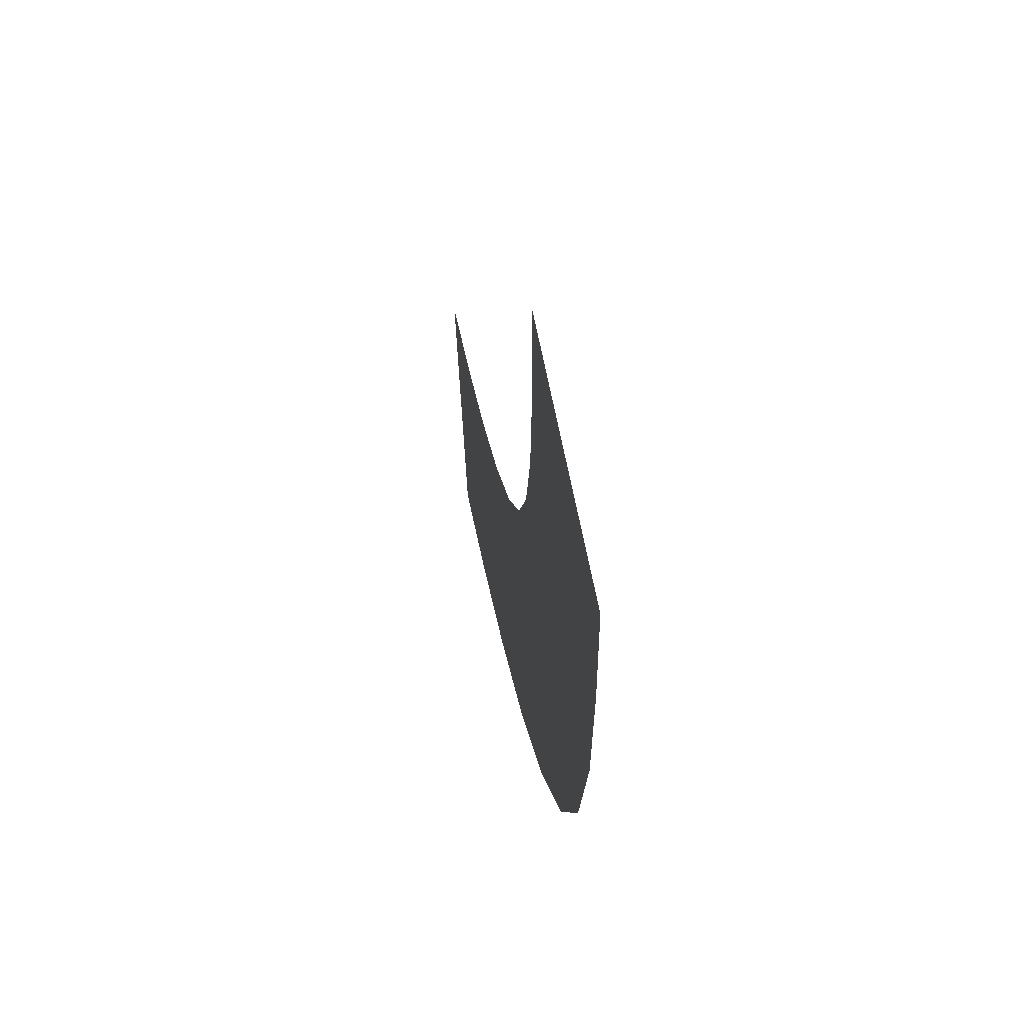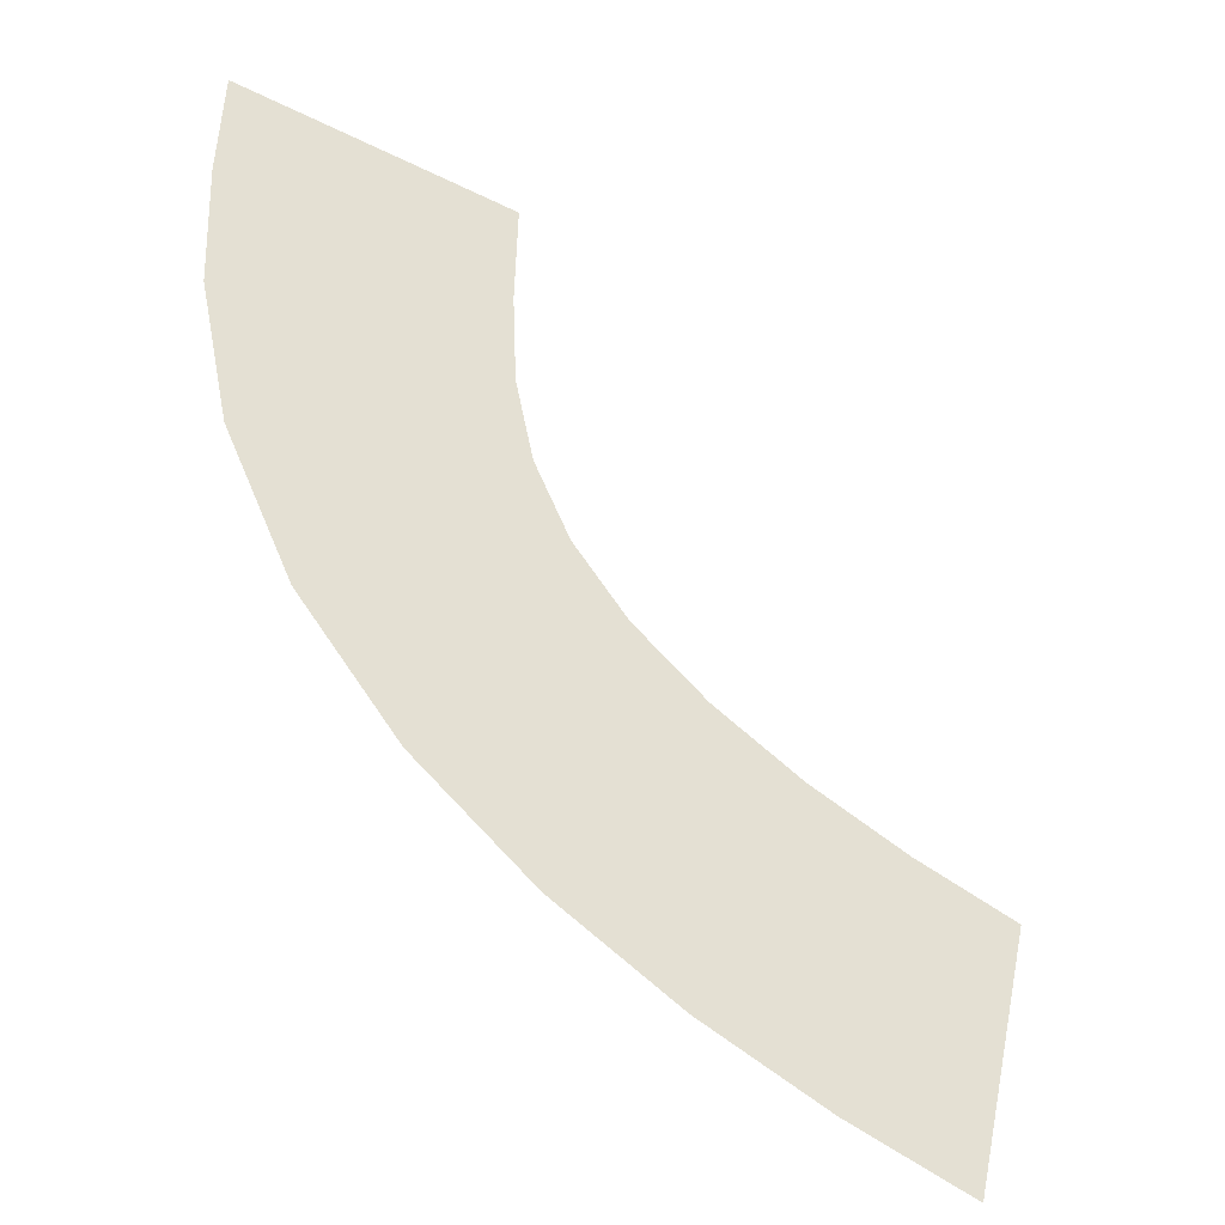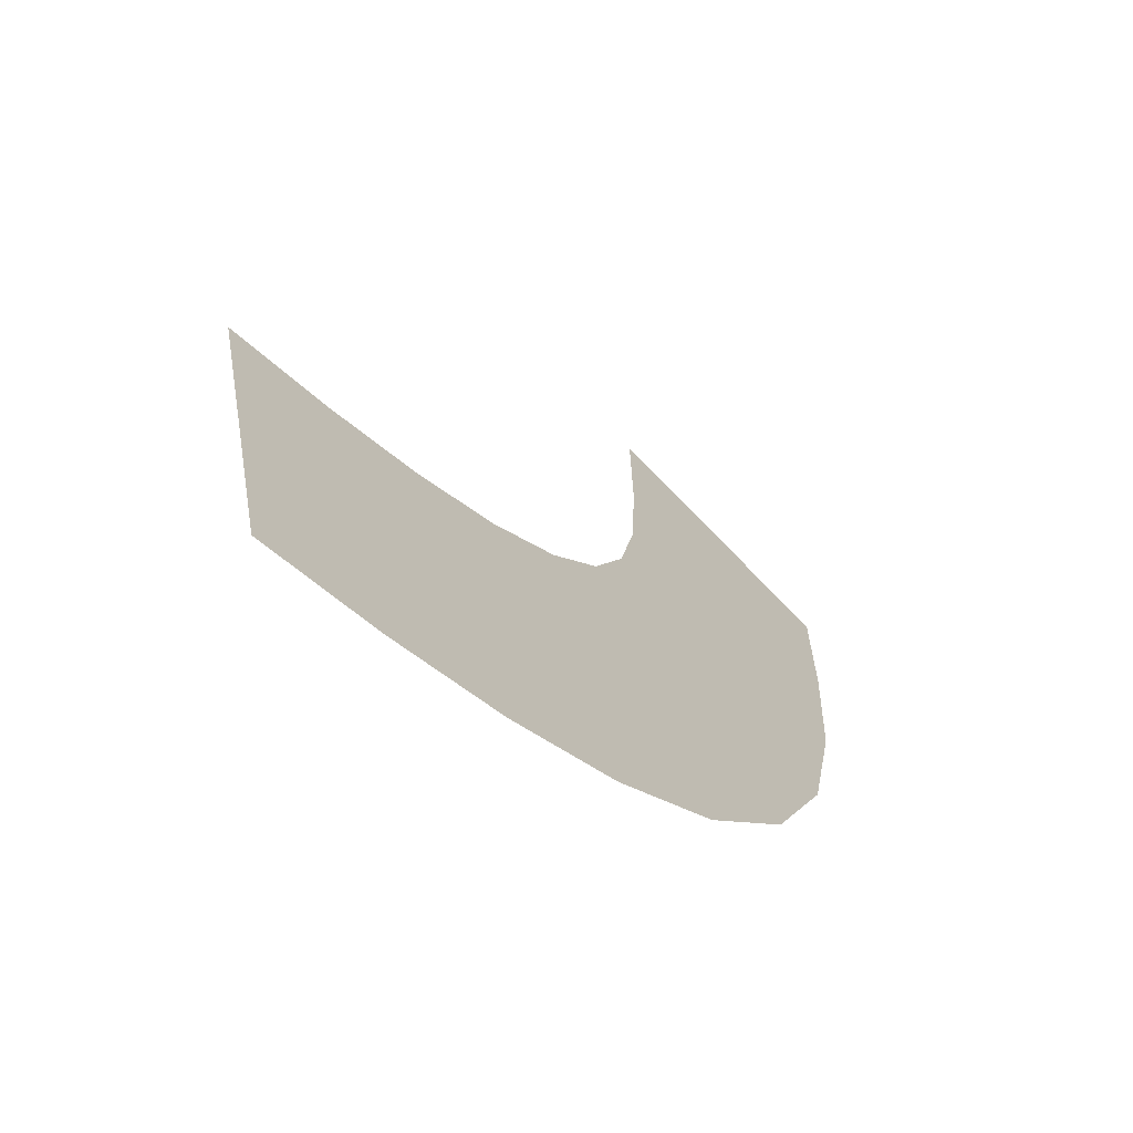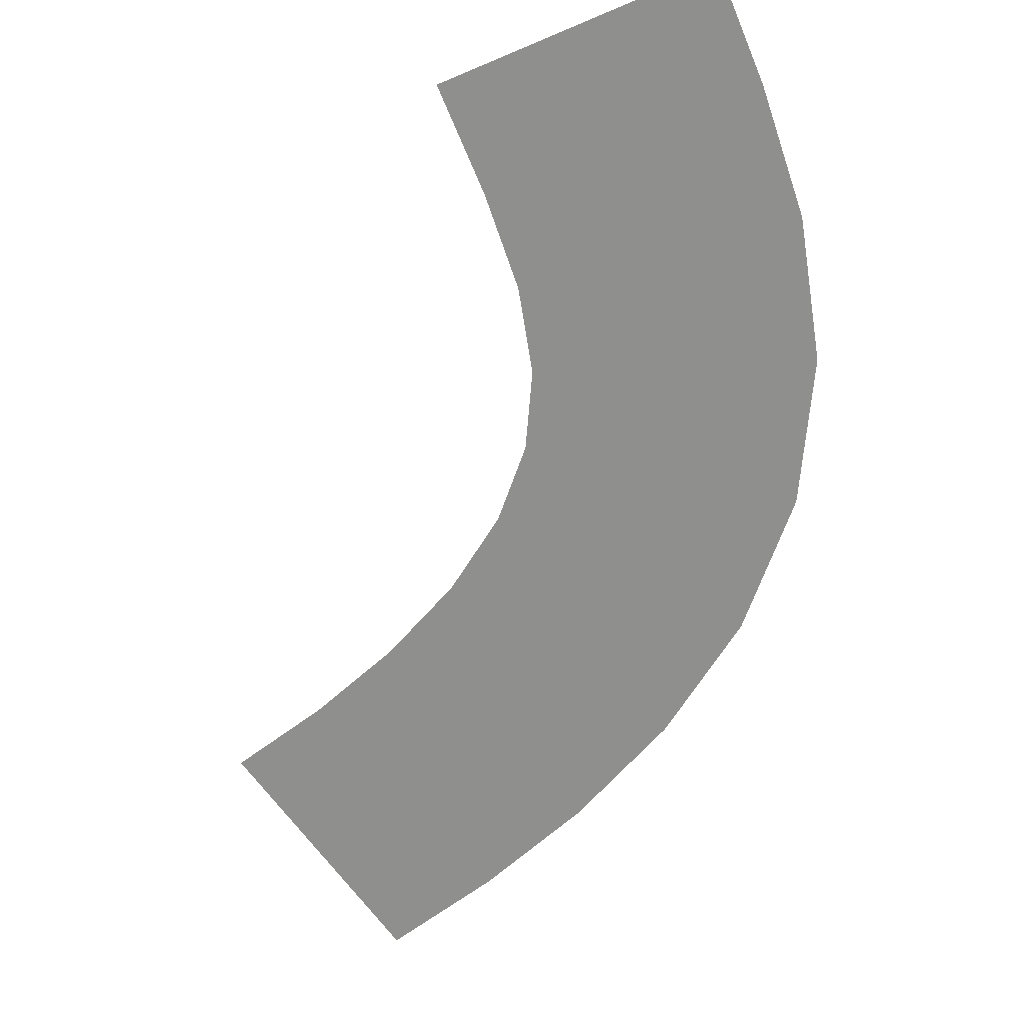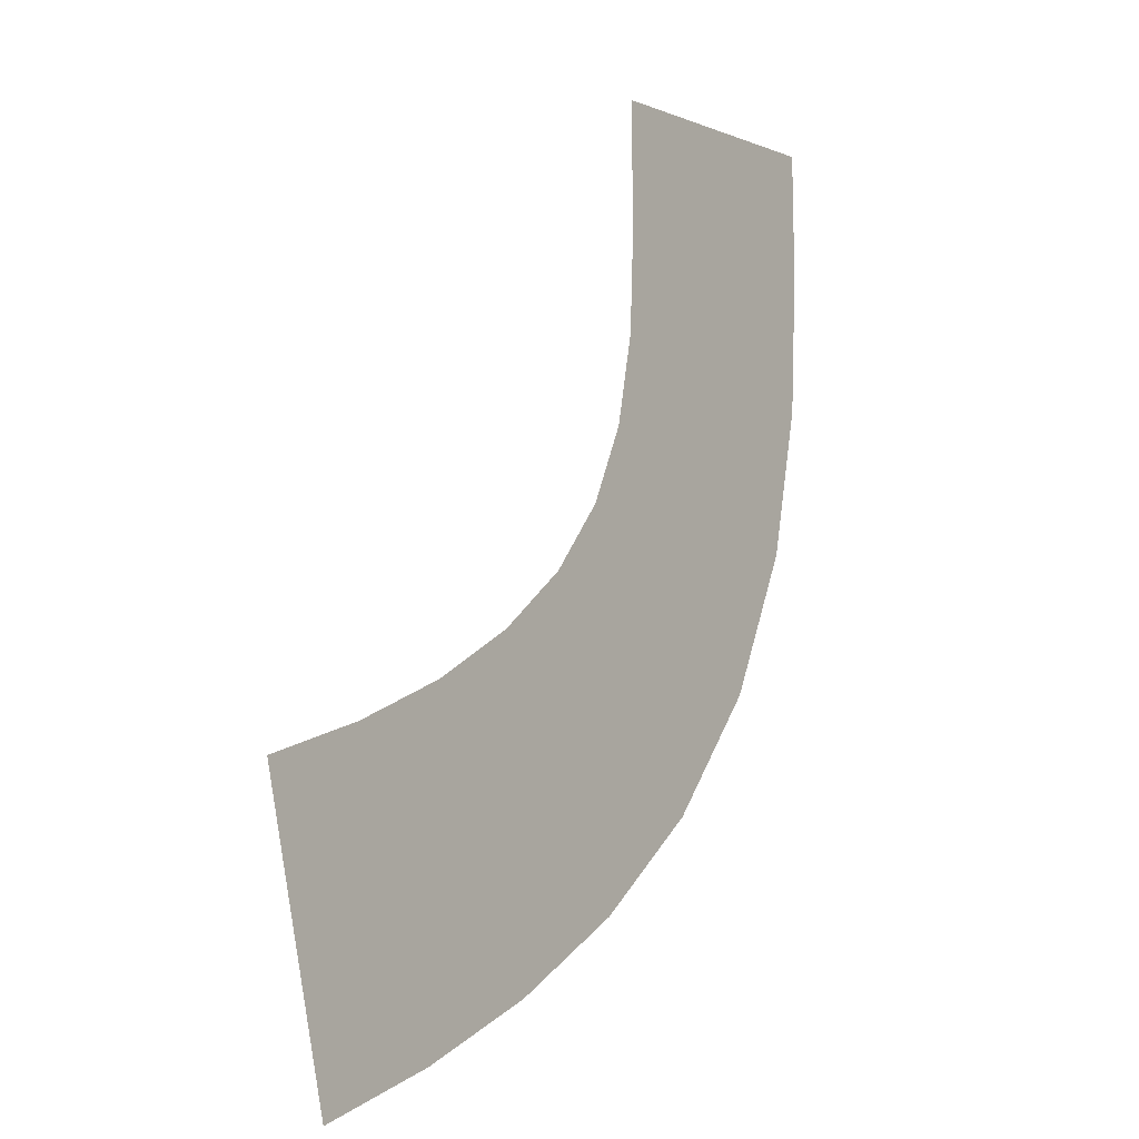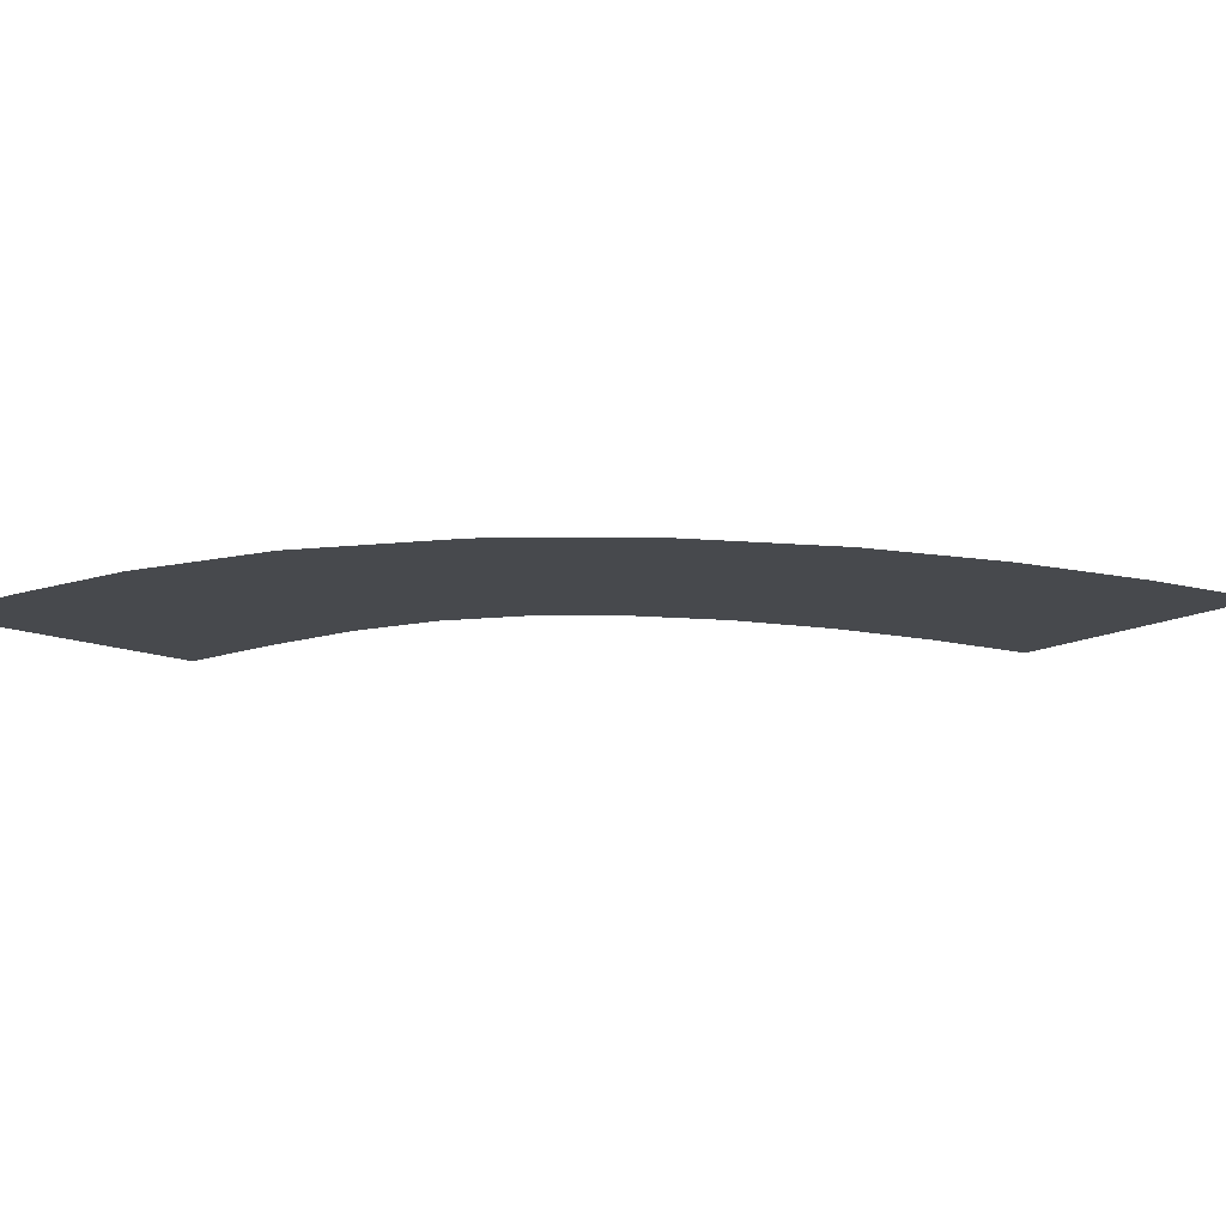
<metadata>
{"format":"obj","ext":"obj","renderer":"f3d","projection":"perspective","resolution":1024,"background":"white","views":[{"elev":57.2,"azim":80.4,"up":"+Z"},{"elev":-42.0,"azim":150.3,"up":"+Z"},{"elev":-64.9,"azim":-47.5,"up":"+Z"},{"elev":-65.3,"azim":21.5,"up":"+Y"},{"elev":-6.0,"azim":-54.2,"up":"+Z"},{"elev":-12.1,"azim":131.1,"up":"+Y"}]}
</metadata>
<code>
g RoadCut5
v -272.1 0.03 65.38
v -272.1 0.03 65.38
v -260.1 0.03 65.72
v -260.1 0.03 65.72
v -272 0.03 60.48
v -272 0.03 60.48
v -260 0.03 60.57
v -260 0.03 60.57
v -272.2 0.03 56.23
v -272.2 0.03 56.23
v -260.3 0.03 54.83
v -260.3 0.03 54.83
v -273 0.03 52.57
v -273 0.03 52.57
v -261.6 0.03 48.68
v -261.6 0.03 48.68
v -274.5 0.03 49.44
v -274.5 0.03 49.44
v -264.6 0.03 42.79
v -264.6 0.03 42.79
v -276.9 0.03 46.74
v -276.9 0.03 46.74
v -268.8 0.03 37.91
v -268.8 0.03 37.91
v -280 0.03 44.4
v -280 0.03 44.4
v -273.7 0.03 34.19
v -273.7 0.03 34.19
v -283.8 0.03 42.44
v -283.8 0.03 42.44
v -278.9 0.03 31.46
v -278.9 0.03 31.46
v -287.9 0.03 40.87
v -287.9 0.03 40.87
v -284.2 0.03 29.45
v -284.2 0.03 29.45
v -292.4 0.03 39.62
v -292.4 0.03 39.62
v -289.5 0.03 27.96
v -289.5 0.03 27.96
f 5 1 3
f 7 5 3
f 9 5 7
f 11 9 7
f 13 9 11
f 15 13 11
f 17 13 15
f 19 17 15
f 21 17 19
f 23 21 19
f 25 21 23
f 27 25 23
f 29 25 27
f 31 29 27
f 33 29 31
f 35 33 31
f 37 33 35
f 39 37 35

</code>
